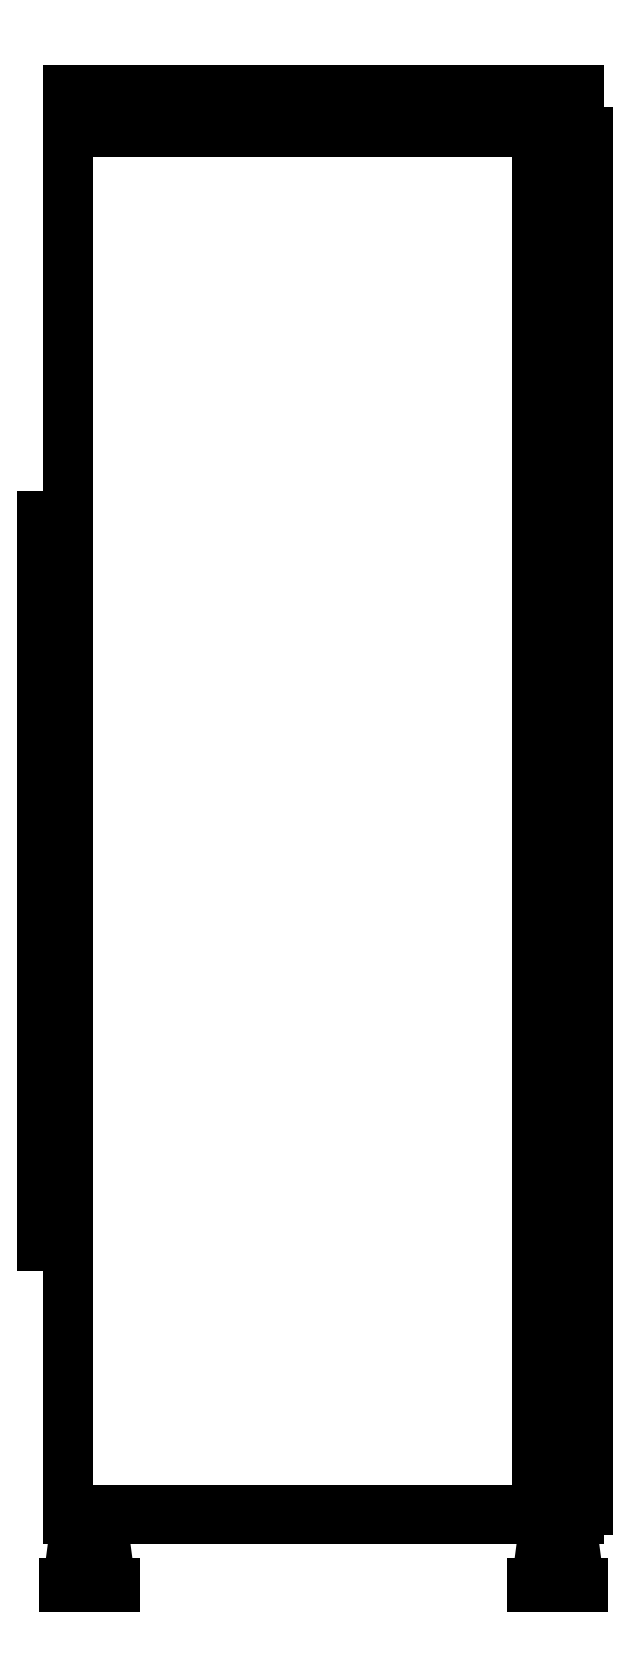
<metadata>
{"format":"dxf","ext":"dxf","renderer":"ezdxf+matplotlib","layout":"modelspace","background":"white","min_lineweight":24,"dpi":150}
</metadata>
<code>
0
SECTION
2
ENTITIES
0
LINE
8
0
10
9817
20
5469
30
0
11
9817
21
5469
31
0
0
LINE
8
0
10
9817
20
5469
30
0
11
9817
21
5469
31
0
0
LINE
8
0
10
9817
20
5469
30
0
11
9817
21
5469
31
0
0
LINE
8
0
10
9817
20
5469
30
0
11
9817
21
5469
31
0
0
LINE
8
0
10
9817
20
5470
30
0
11
9817
21
5468
31
0
0
LINE
8
0
10
9817
20
5470
30
0
11
9817
21
5468
31
0
0
LINE
8
0
10
9817
20
5470
30
0
11
9817
21
5468
31
0
0
LINE
8
0
10
9817
20
5470
30
0
11
9817
21
5470
31
0
0
LINE
8
0
10
9817
20
5470
30
0
11
9817
21
5468
31
0
0
LINE
8
0
10
9817
20
5470
30
0
11
9817
21
5468
31
0
0
LINE
8
0
10
9817
20
5469
30
0
11
9817
21
5469
31
0
0
LINE
8
0
10
9817
20
5470
30
0
11
9817
21
5468
31
0
0
LINE
8
0
10
9817
20
5470
30
0
11
9817
21
5470
31
0
0
LINE
8
0
10
9817
20
5468
30
0
11
9817
21
5468
31
0
0
LINE
8
0
10
9817
20
5470
30
0
11
9817
21
5470
31
0
0
LINE
8
0
10
9817
20
5468
30
0
11
9817
21
5468
31
0
0
LINE
8
0
10
9817
20
5468
30
0
11
9817
21
5468
31
0
0
LINE
8
0
10
9817
20
5468
30
0
11
9817
21
5468
31
0
0
LINE
8
0
10
9817
20
5468
30
0
11
9817
21
5468
31
0
0
LINE
8
0
10
9817
20
5468
30
0
11
9817
21
5468
31
0
0
LINE
8
0
10
9817
20
5468
30
0
11
9817
21
5468
31
0
0
LINE
8
0
10
9817
20
5468
30
0
11
9817
21
5468
31
0
0
LINE
8
0
10
9817
20
5468
30
0
11
9817
21
5468
31
0
0
LINE
8
0
10
9817
20
5468
30
0
11
9817
21
5468
31
0
0
LINE
8
0
10
9817
20
5468
30
0
11
9817
21
5468
31
0
0
LINE
8
0
10
9817
20
5468
30
0
11
9817
21
5468
31
0
0
LINE
8
0
10
9817
20
5468
30
0
11
9817
21
5468
31
0
0
LINE
8
0
10
9817
20
5468
30
0
11
9817
21
5468
31
0
0
ENDSEC
0
EOF

</code>
